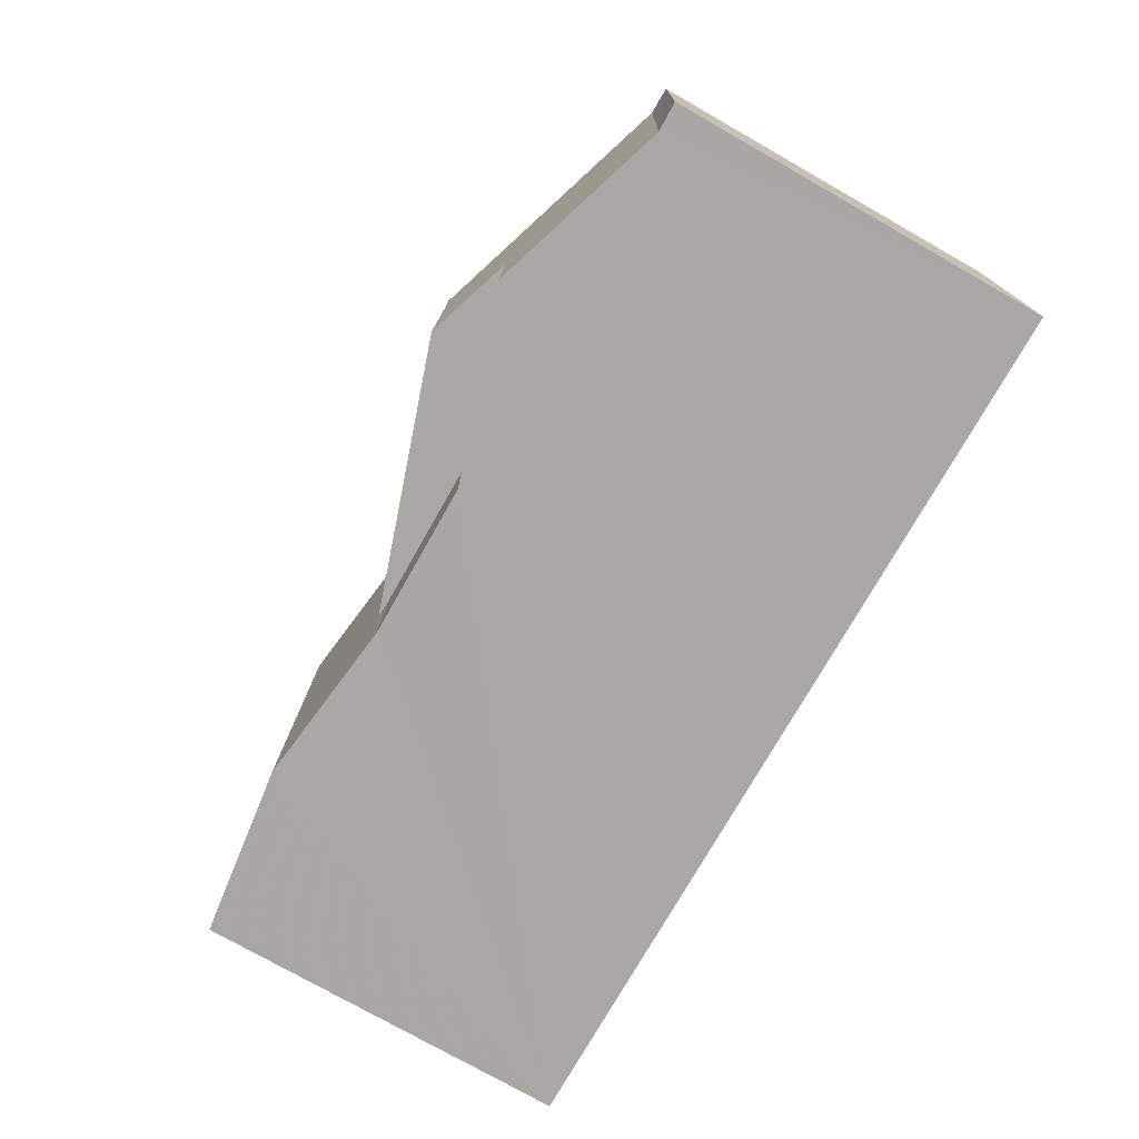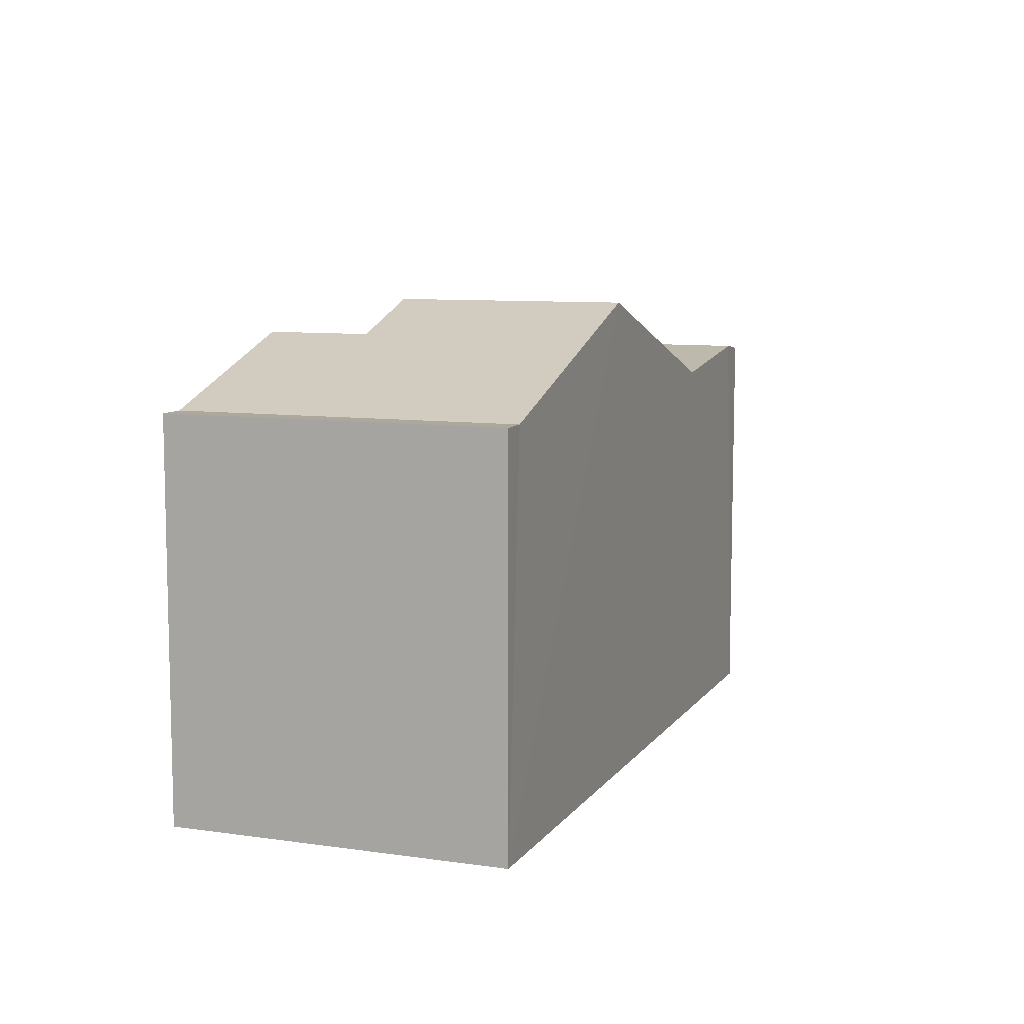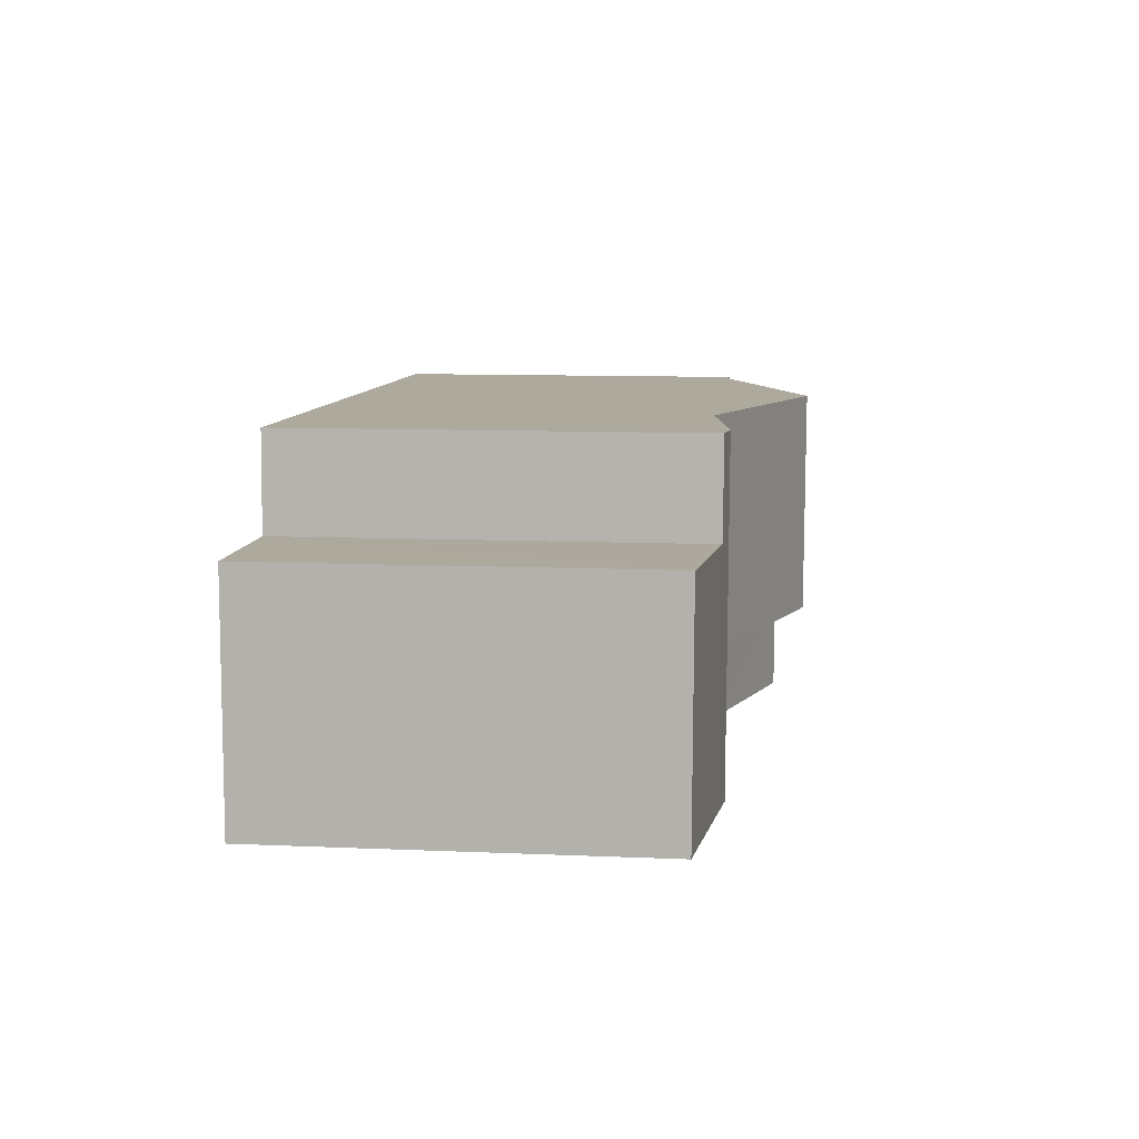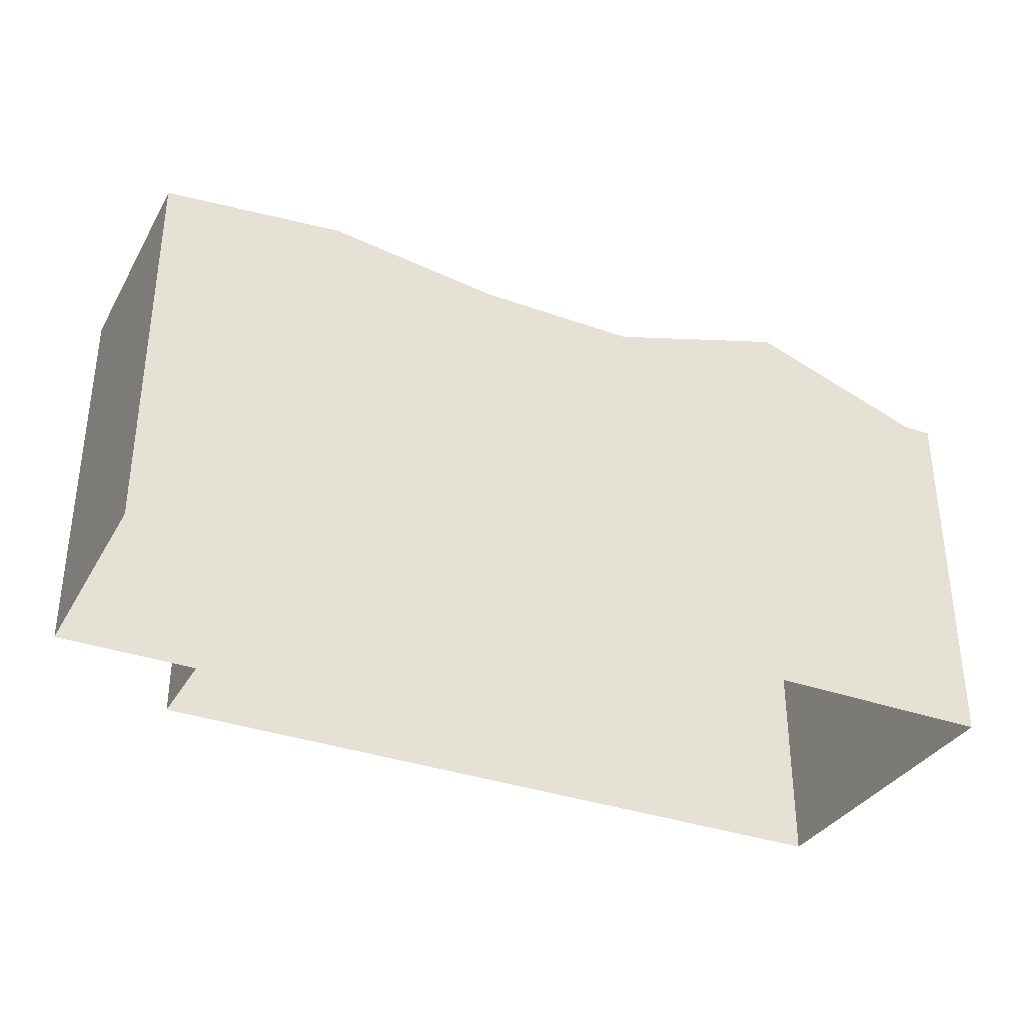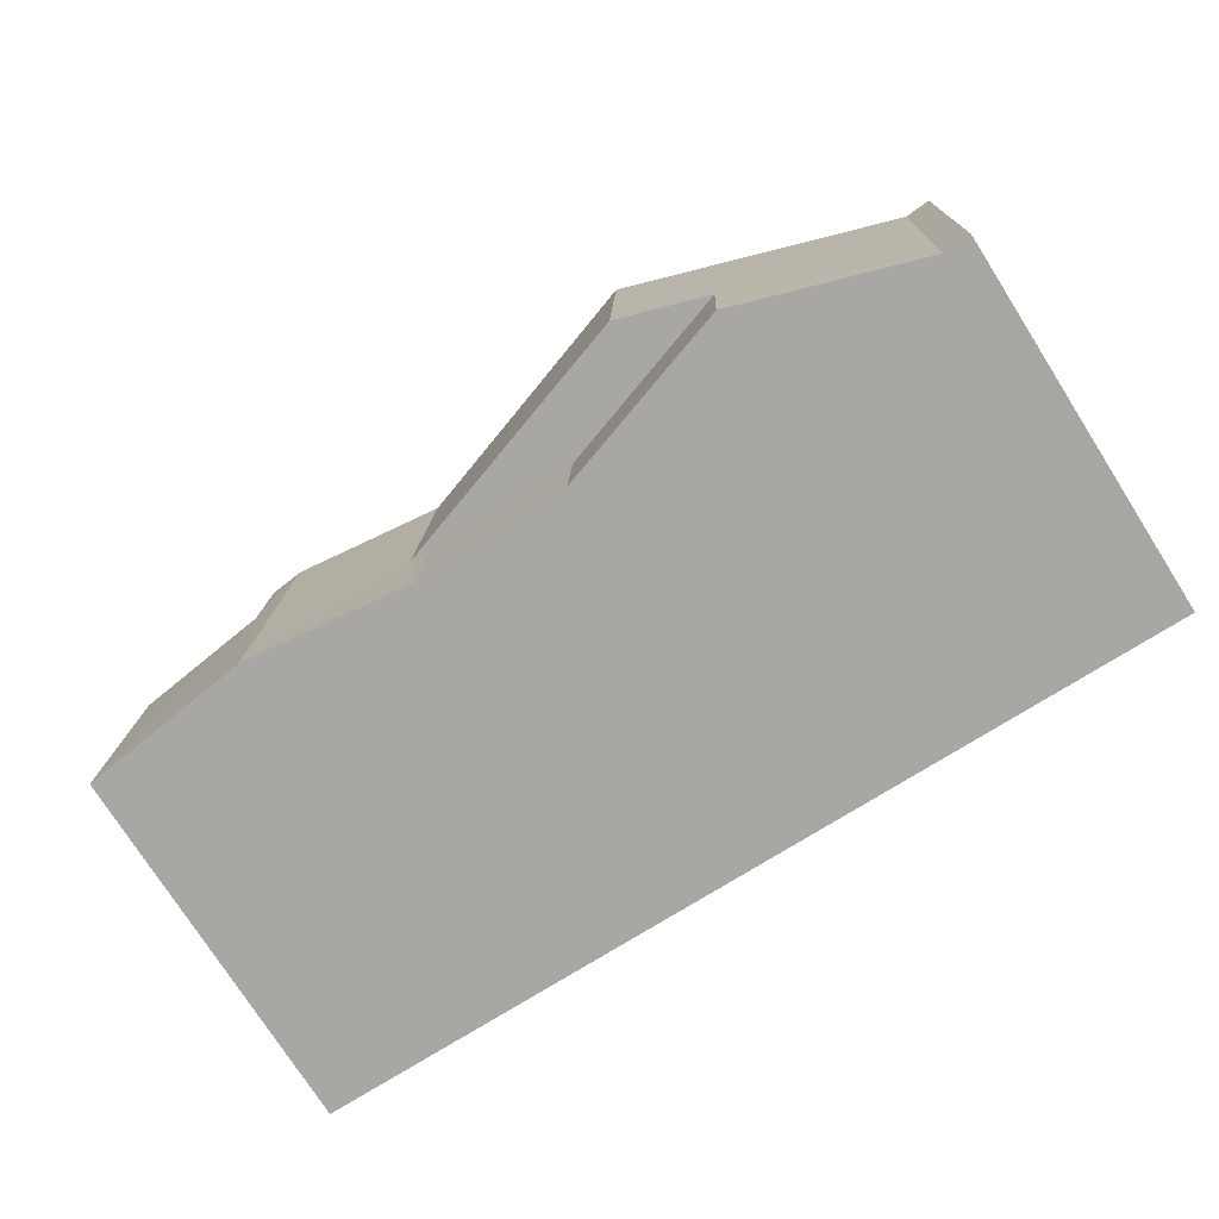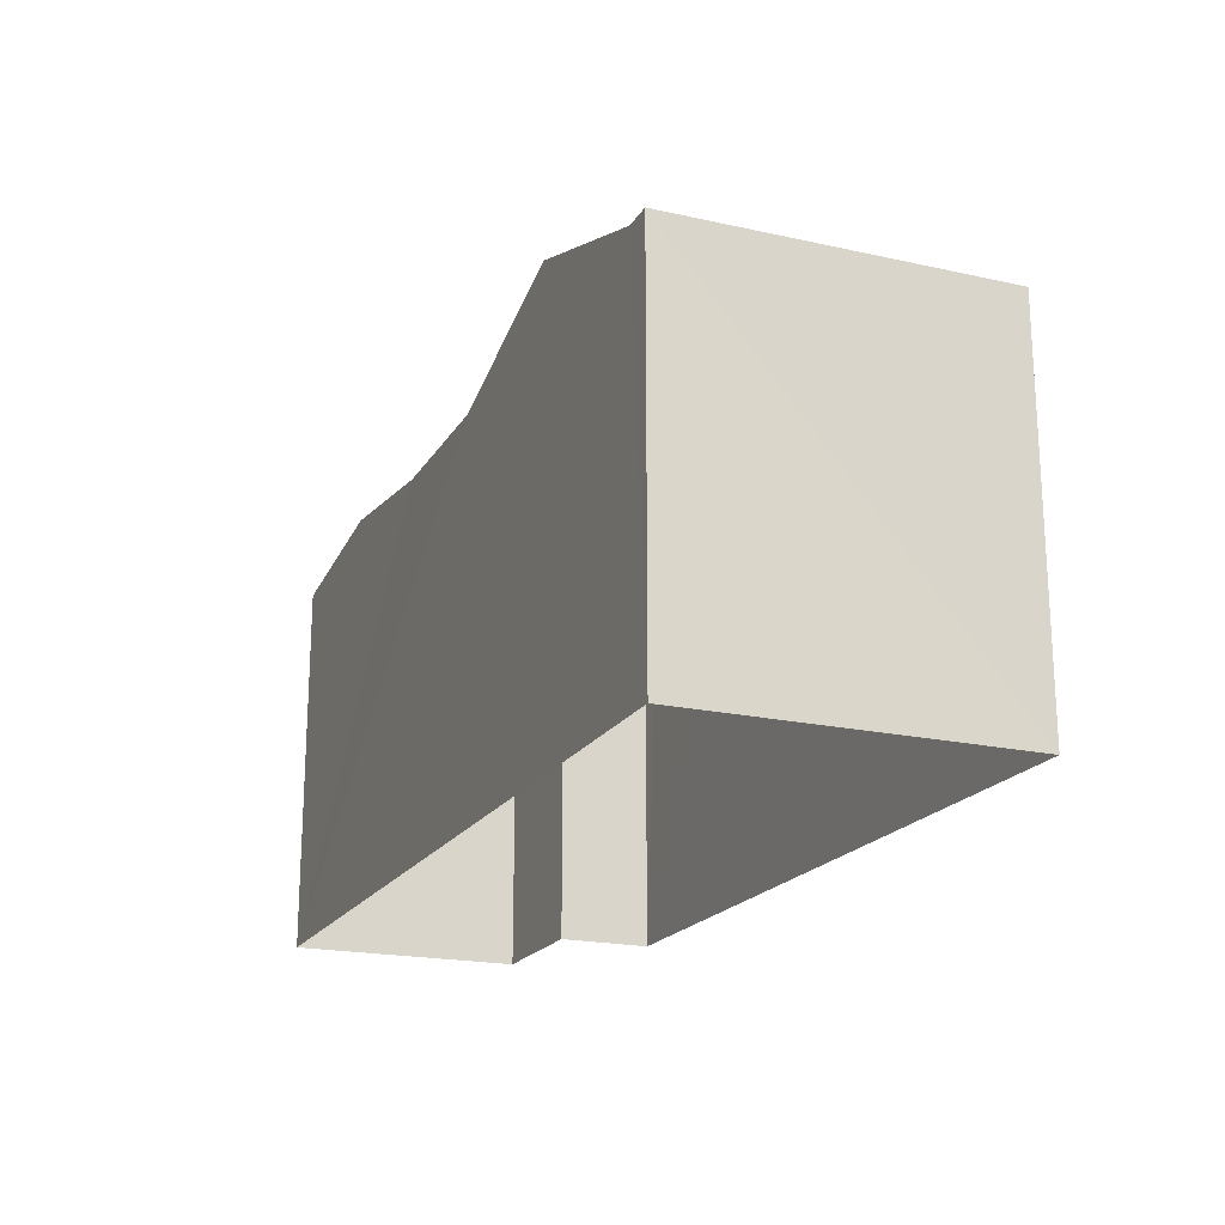
<metadata>
{"format":"obj","ext":"obj","renderer":"f3d","projection":"perspective","resolution":1024,"background":"white","views":[{"elev":-76.9,"azim":60.6,"up":"+Y"},{"elev":8.8,"azim":108.5,"up":"+Z"},{"elev":11.0,"azim":-84.1,"up":"+Y"},{"elev":-34.2,"azim":-28.1,"up":"+Z"},{"elev":-76.0,"azim":32.6,"up":"+Y"},{"elev":-19.5,"azim":65.4,"up":"+Z"}]}
</metadata>
<code>
v -3.727e+05 -1.046e+05 26.75
v -3.727e+05 -1.046e+05 26.75
v -3.727e+05 -1.046e+05 26.75
v -3.727e+05 -1.046e+05 26.75
v -3.727e+05 -1.046e+05 26.75
v -3.727e+05 -1.046e+05 26.75
v -3.727e+05 -1.046e+05 34.6
v -3.727e+05 -1.046e+05 34.65
v -3.727e+05 -1.046e+05 34.6
v -3.727e+05 -1.046e+05 35.04
v -3.727e+05 -1.046e+05 35.04
v -3.727e+05 -1.046e+05 34.64
v -3.727e+05 -1.046e+05 34.6
v -3.727e+05 -1.046e+05 34.6
v -3.727e+05 -1.046e+05 35.85
v -3.727e+05 -1.046e+05 35.85
v -3.727e+05 -1.046e+05 36.46
v -3.727e+05 -1.046e+05 34.6
v -3.727e+05 -1.046e+05 34.6
v -3.727e+05 -1.046e+05 36.46
v -3.727e+05 -1.046e+05 34.6
v -3.727e+05 -1.046e+05 34.6
v -3.727e+05 -1.046e+05 34.6
v -3.727e+05 -1.046e+05 34.6
v -3.727e+05 -1.046e+05 34.95
v -3.727e+05 -1.046e+05 34.95
f 1 2 3
f 3 4 1
f 5 2 1
f 6 5 1
f 7 8 9
f 9 8 10
f 10 8 11
f 8 12 11
f 13 7 9
f 14 13 9
f 15 13 14
f 16 15 14
f 17 15 18
f 18 15 19
f 17 20 15
f 19 15 16
f 19 21 22
f 18 19 22
f 8 17 12
f 8 20 17
f 23 24 25
f 24 10 25
f 25 11 26
f 25 10 11
f 23 1 4
f 23 25 1
f 4 3 24
f 23 4 24
f 22 5 18
f 18 5 17
f 11 6 26
f 12 5 6
f 11 12 6
f 17 5 12
f 25 6 1
f 25 26 6
f 2 21 19
f 16 2 19
f 10 24 3
f 10 3 9
f 3 2 14
f 9 3 14
f 2 16 14
f 15 20 13
f 13 20 7
f 20 8 7
f 21 2 5
f 22 21 5

</code>
